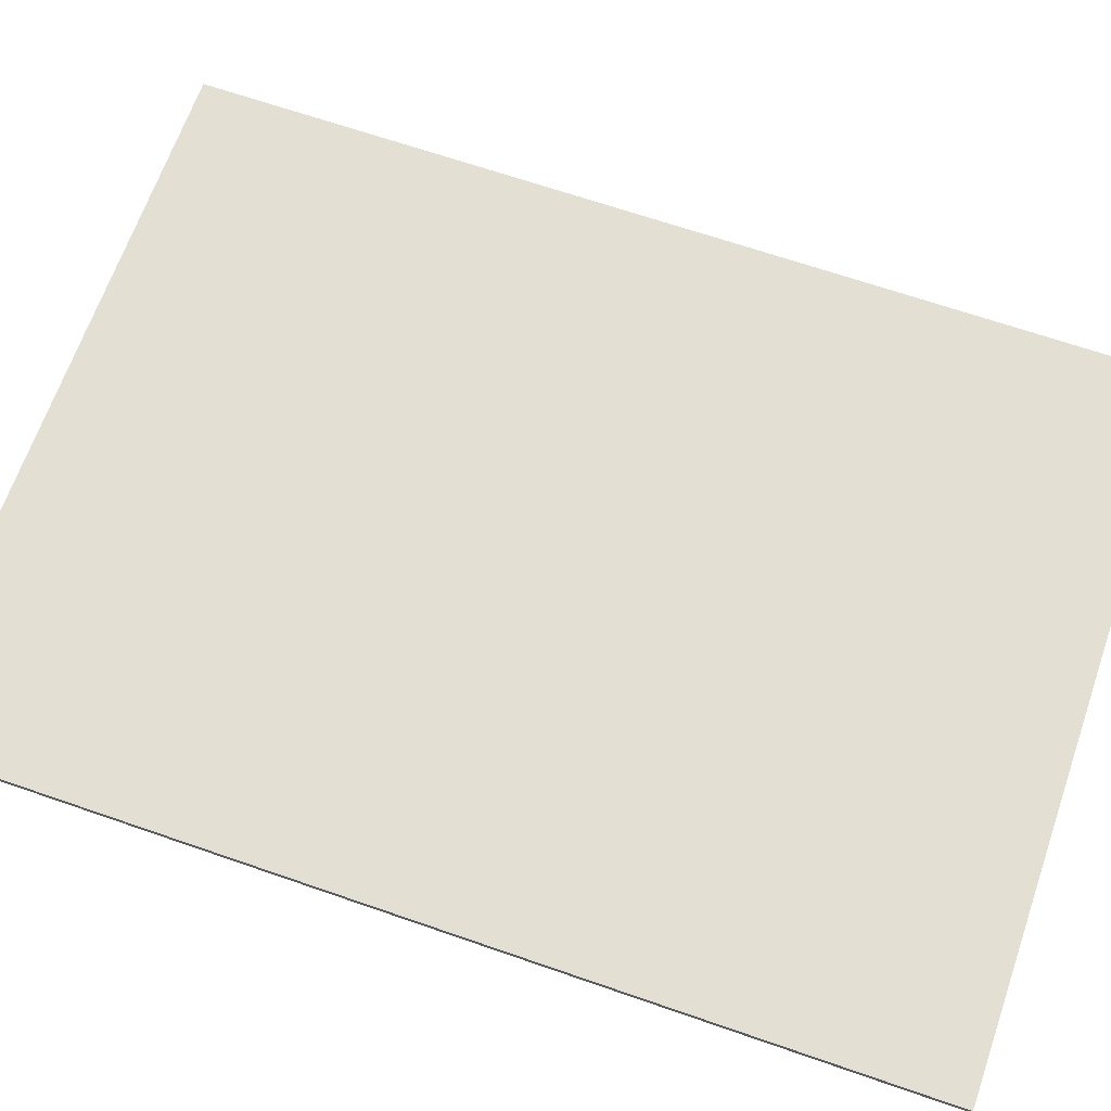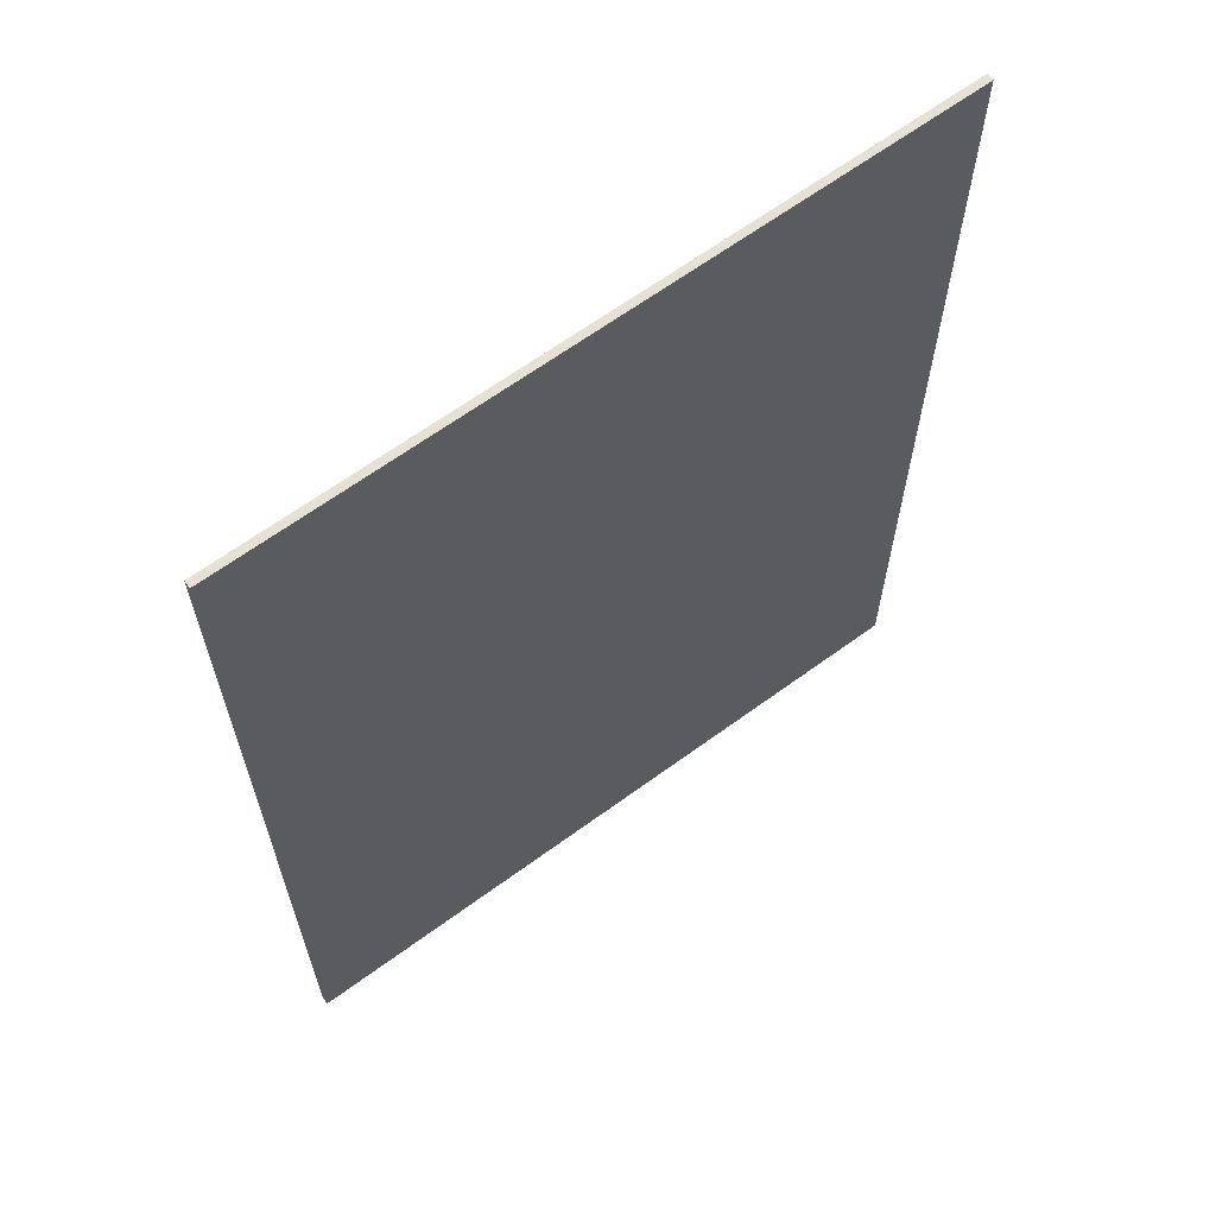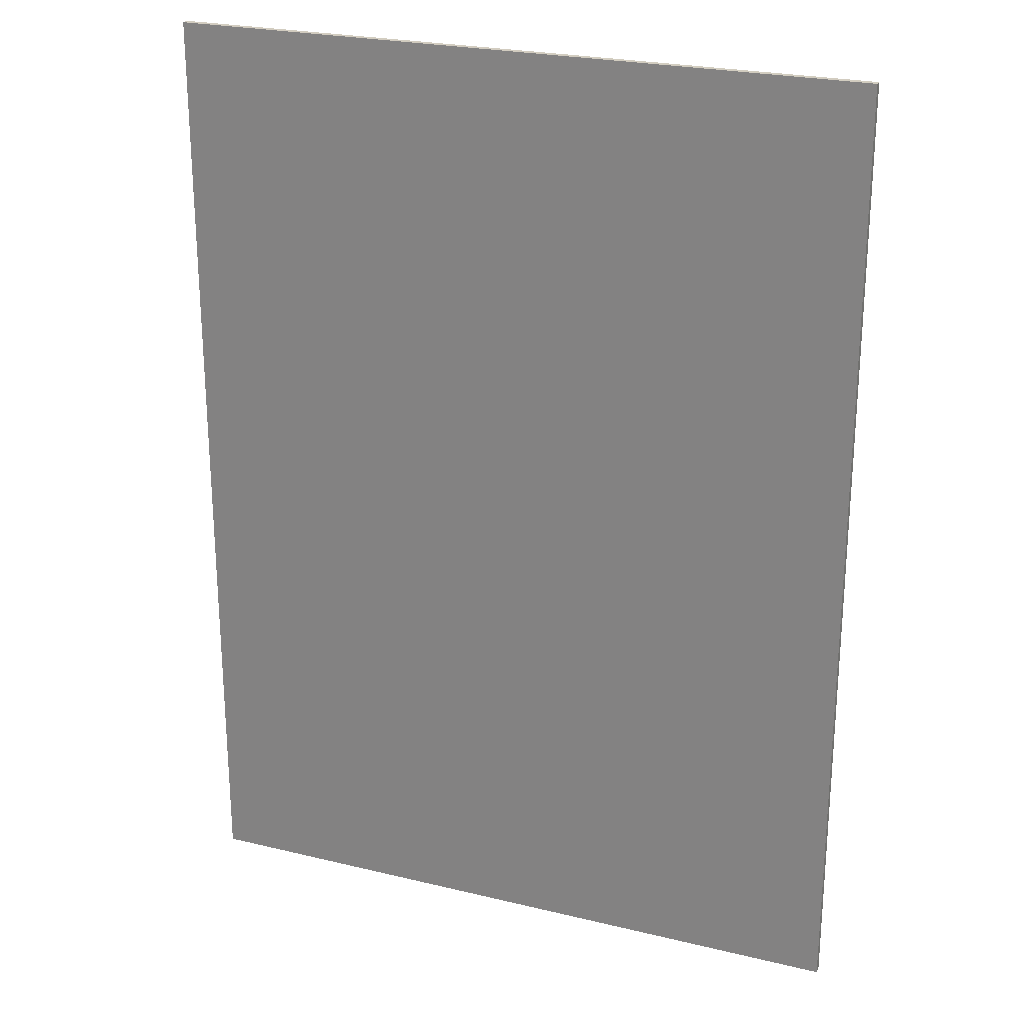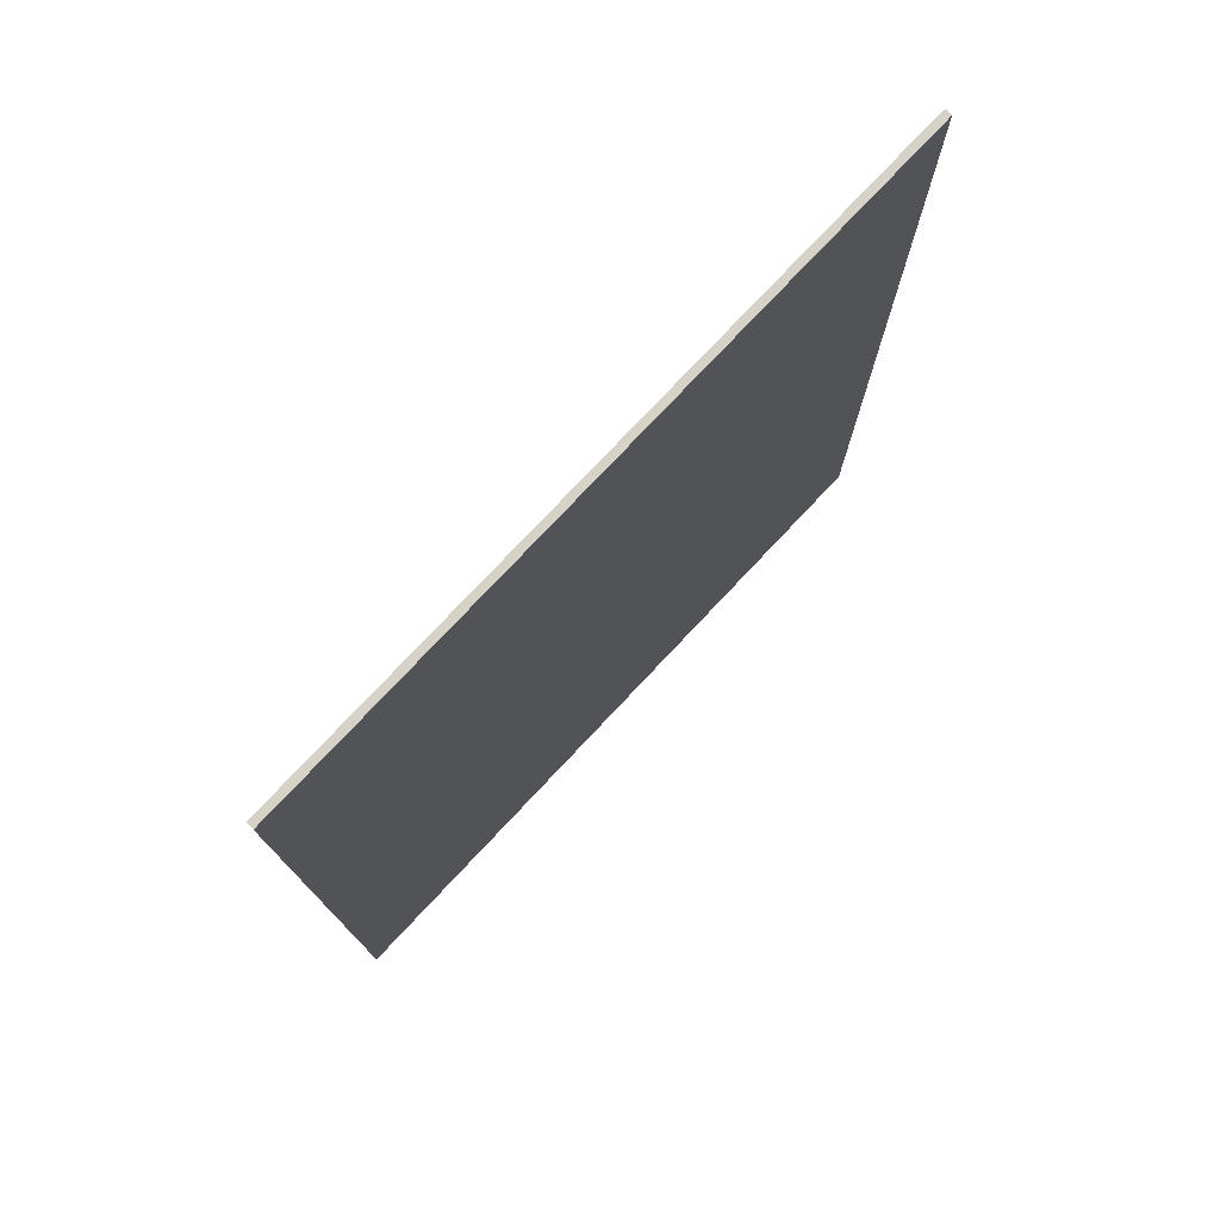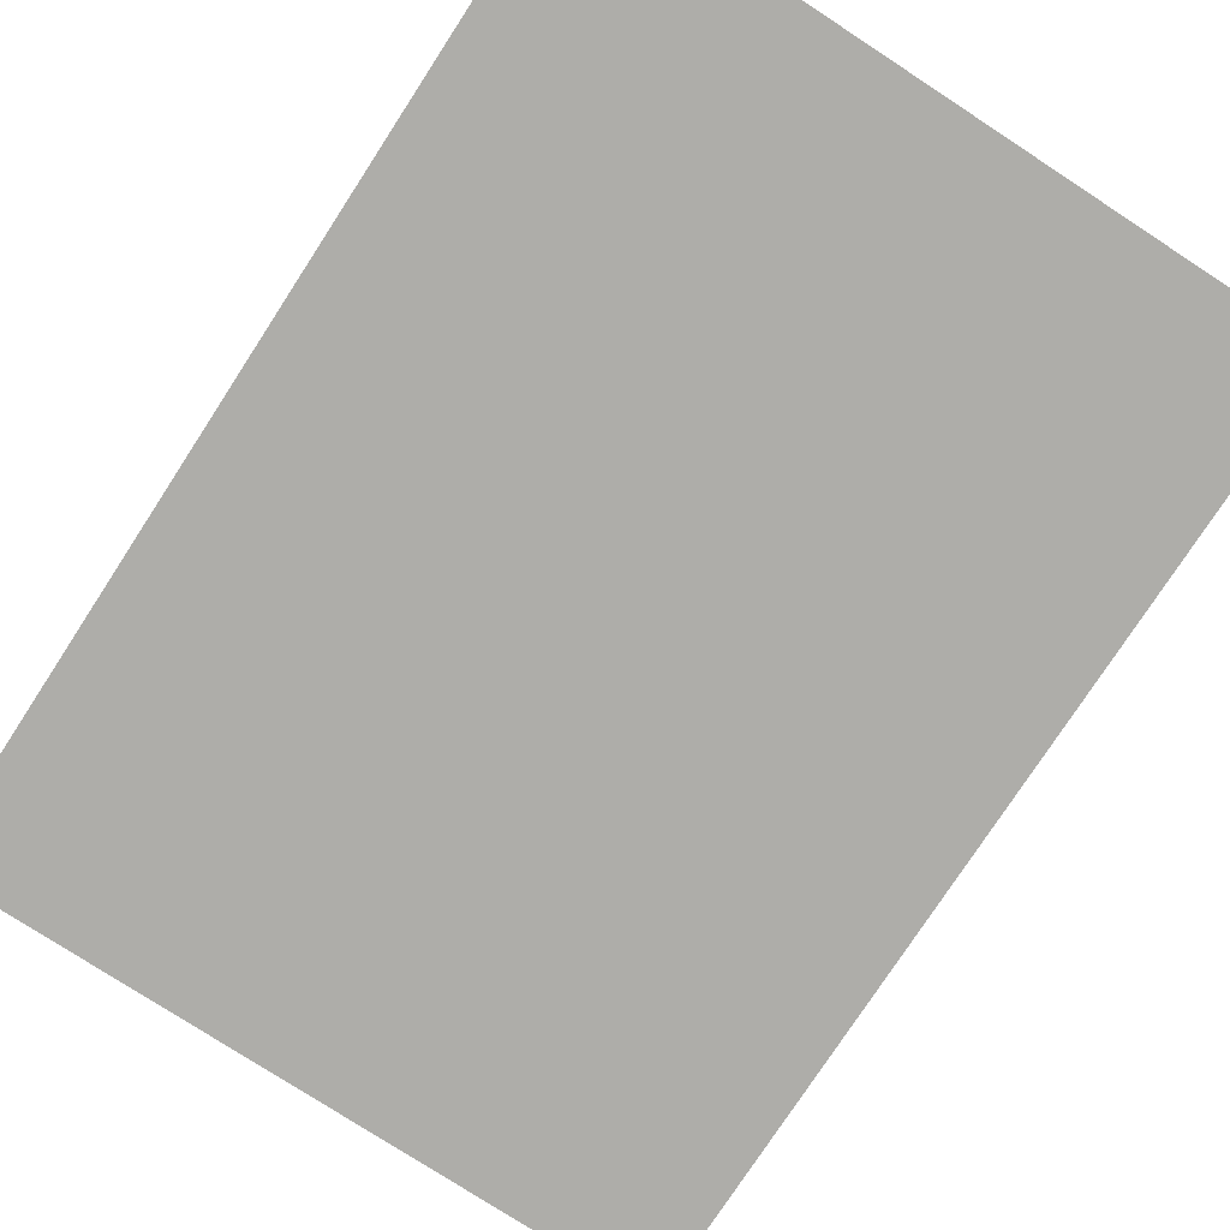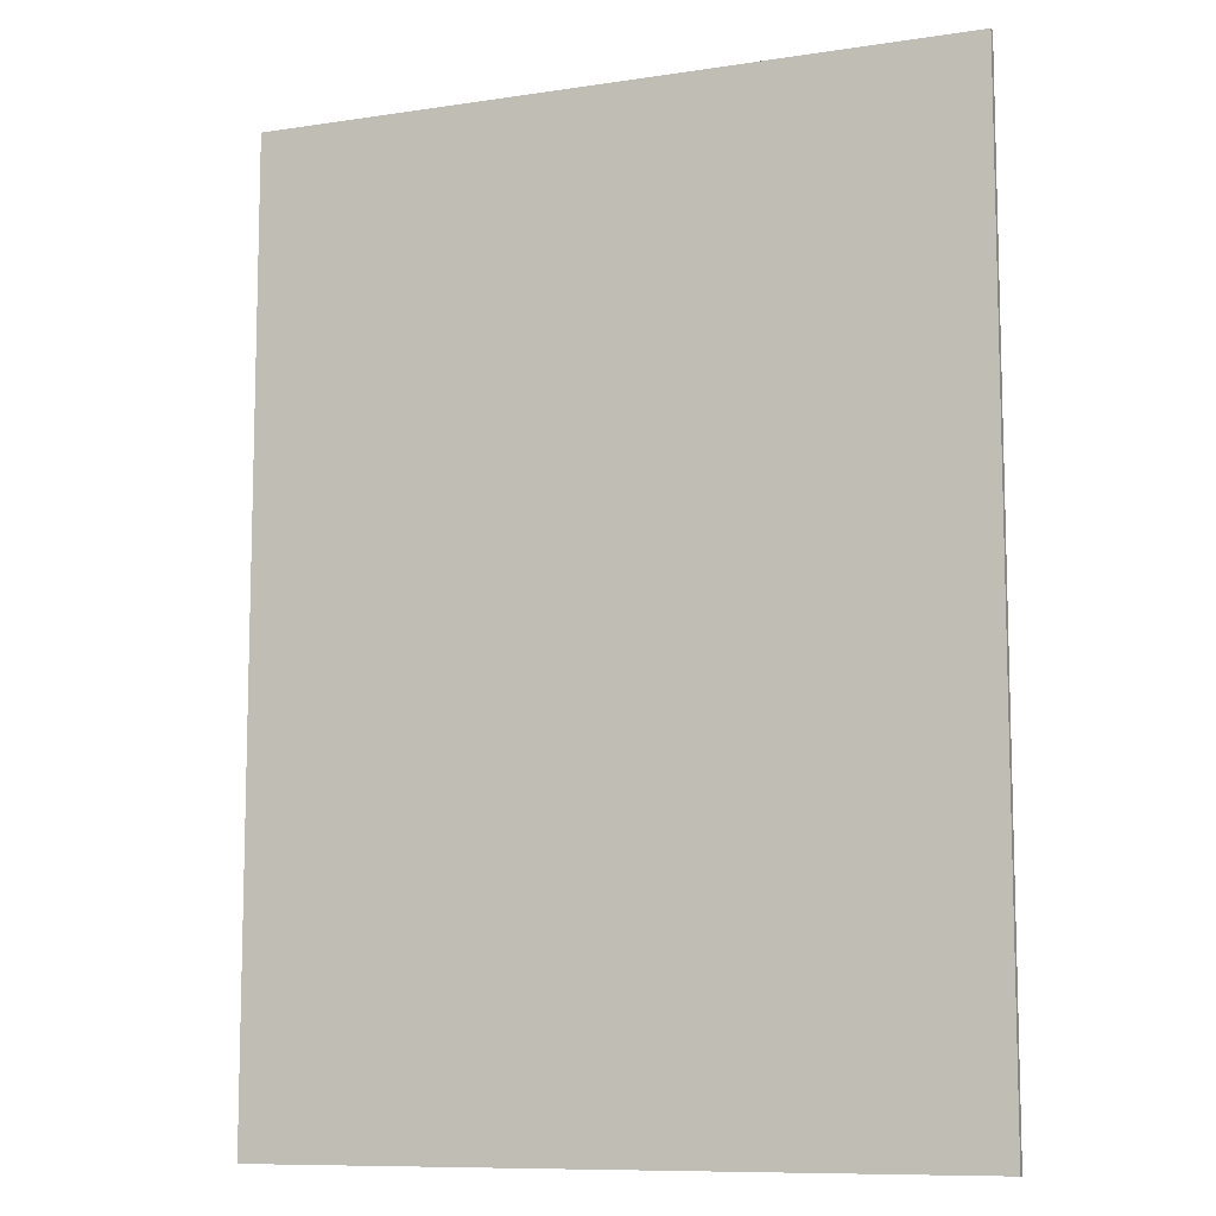
<metadata>
{"format":"obj","ext":"obj","renderer":"f3d","projection":"perspective","resolution":1024,"background":"white","views":[{"elev":66.5,"azim":-70.8,"up":"+Y"},{"elev":64.7,"azim":-36.4,"up":"+Z"},{"elev":24.3,"azim":21.8,"up":"+Z"},{"elev":77.3,"azim":133.3,"up":"+Z"},{"elev":-77.1,"azim":-33.1,"up":"+Y"},{"elev":-9.7,"azim":-158.6,"up":"+Z"}]}
</metadata>
<code>
v -0.049  -0.049  0
v -0.049  -0.05  0
v  0.049  -0.05  0
v  0.049  -0.049  0
v -0.049  -0.049 -0.1333
v -0.049  -0.05 -0.1333
v  0.049  -0.05 -0.1333
v  0.049  -0.049 -0.1333
f 1 2 3
f 1 3 4
f 5 8 7
f 5 7 6
f 1 5 6
f 1 6 2
f 2 6 7
f 2 7 3
f 3 7 8
f 3 8 4
f 4 8 5
f 4 5 1

</code>
